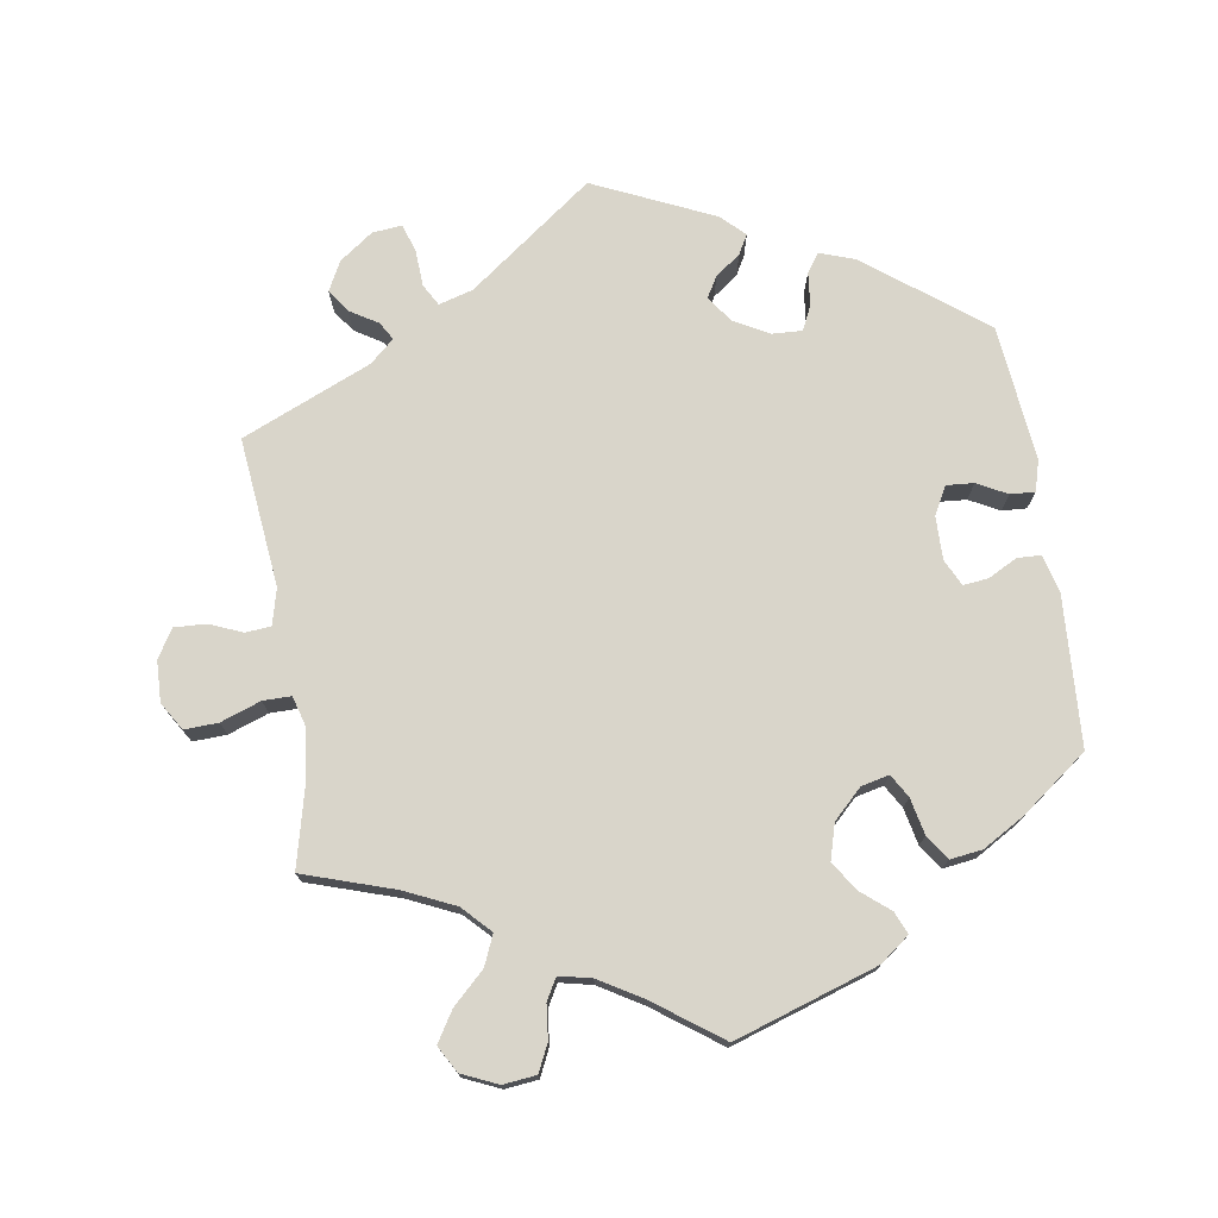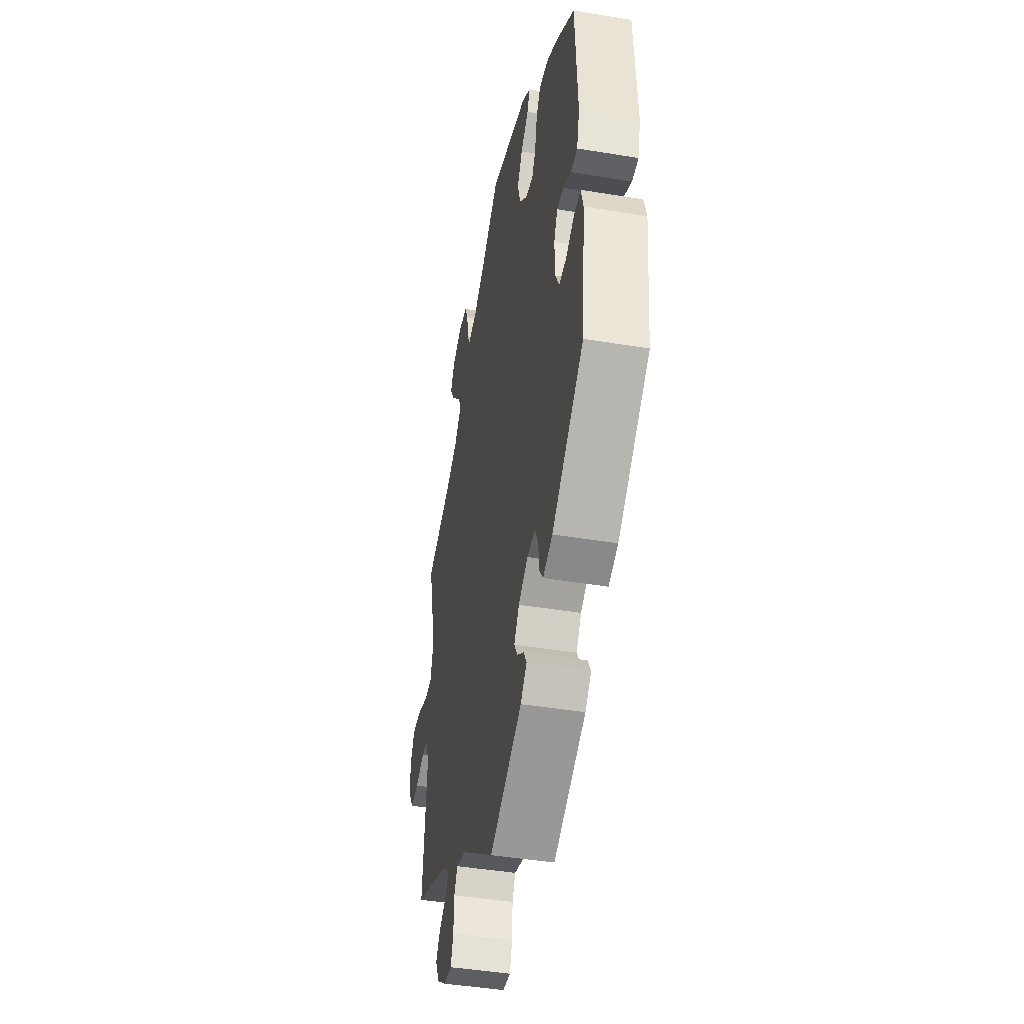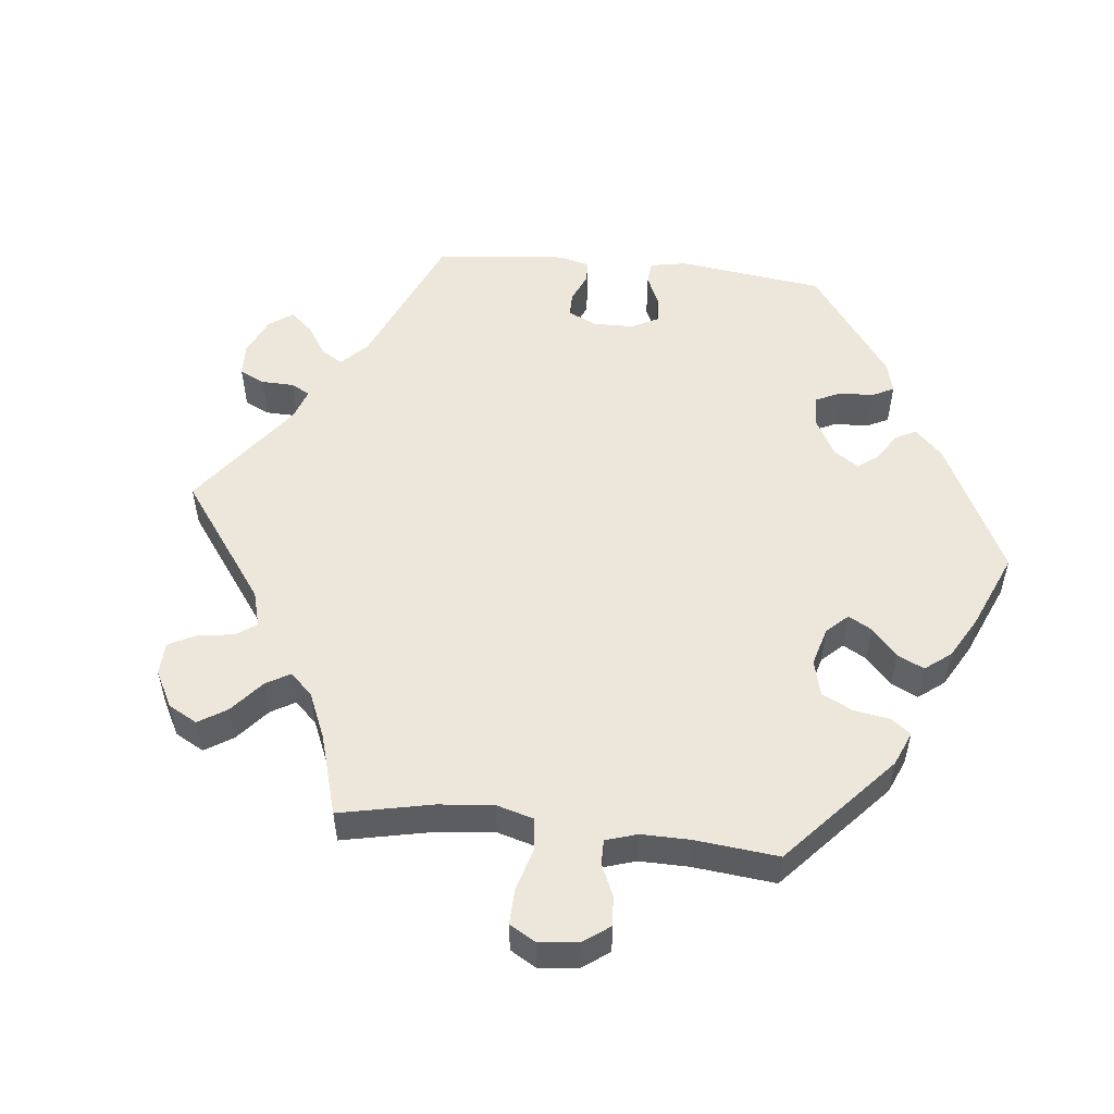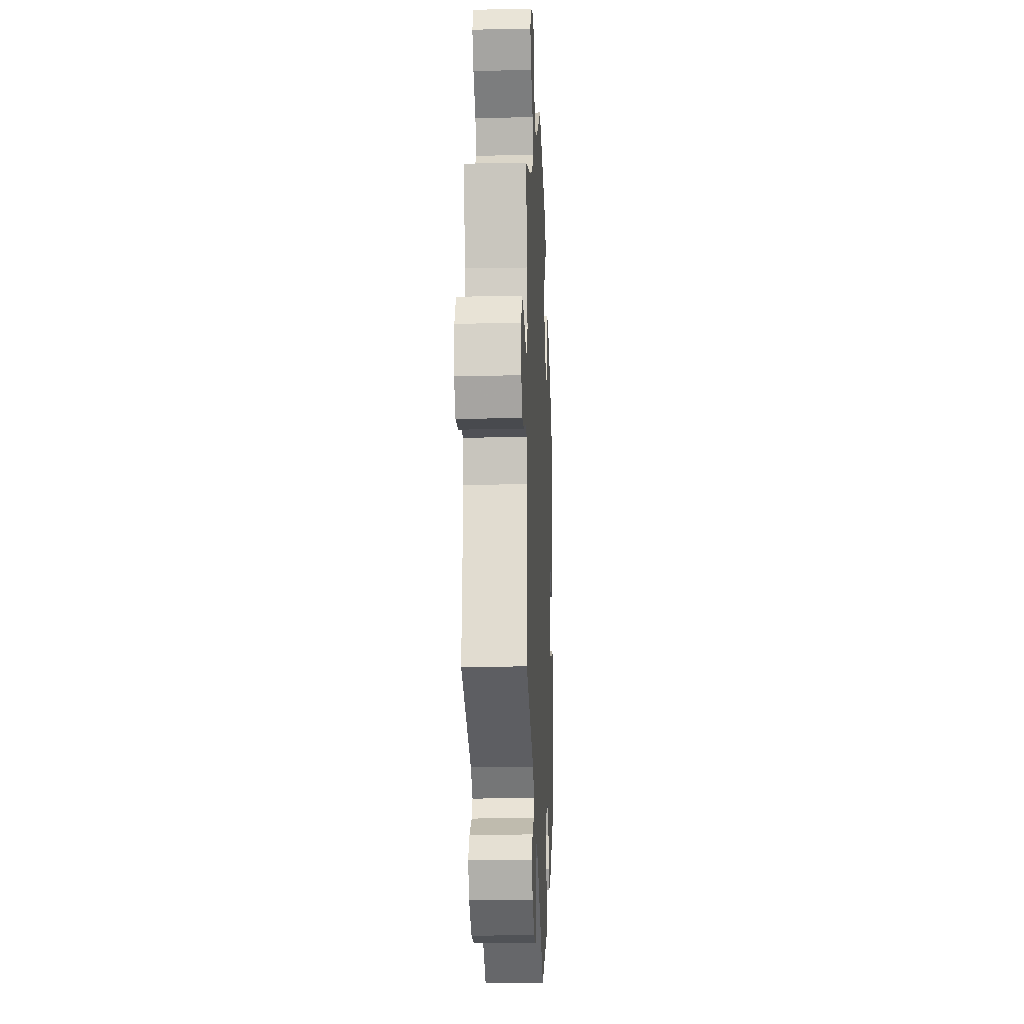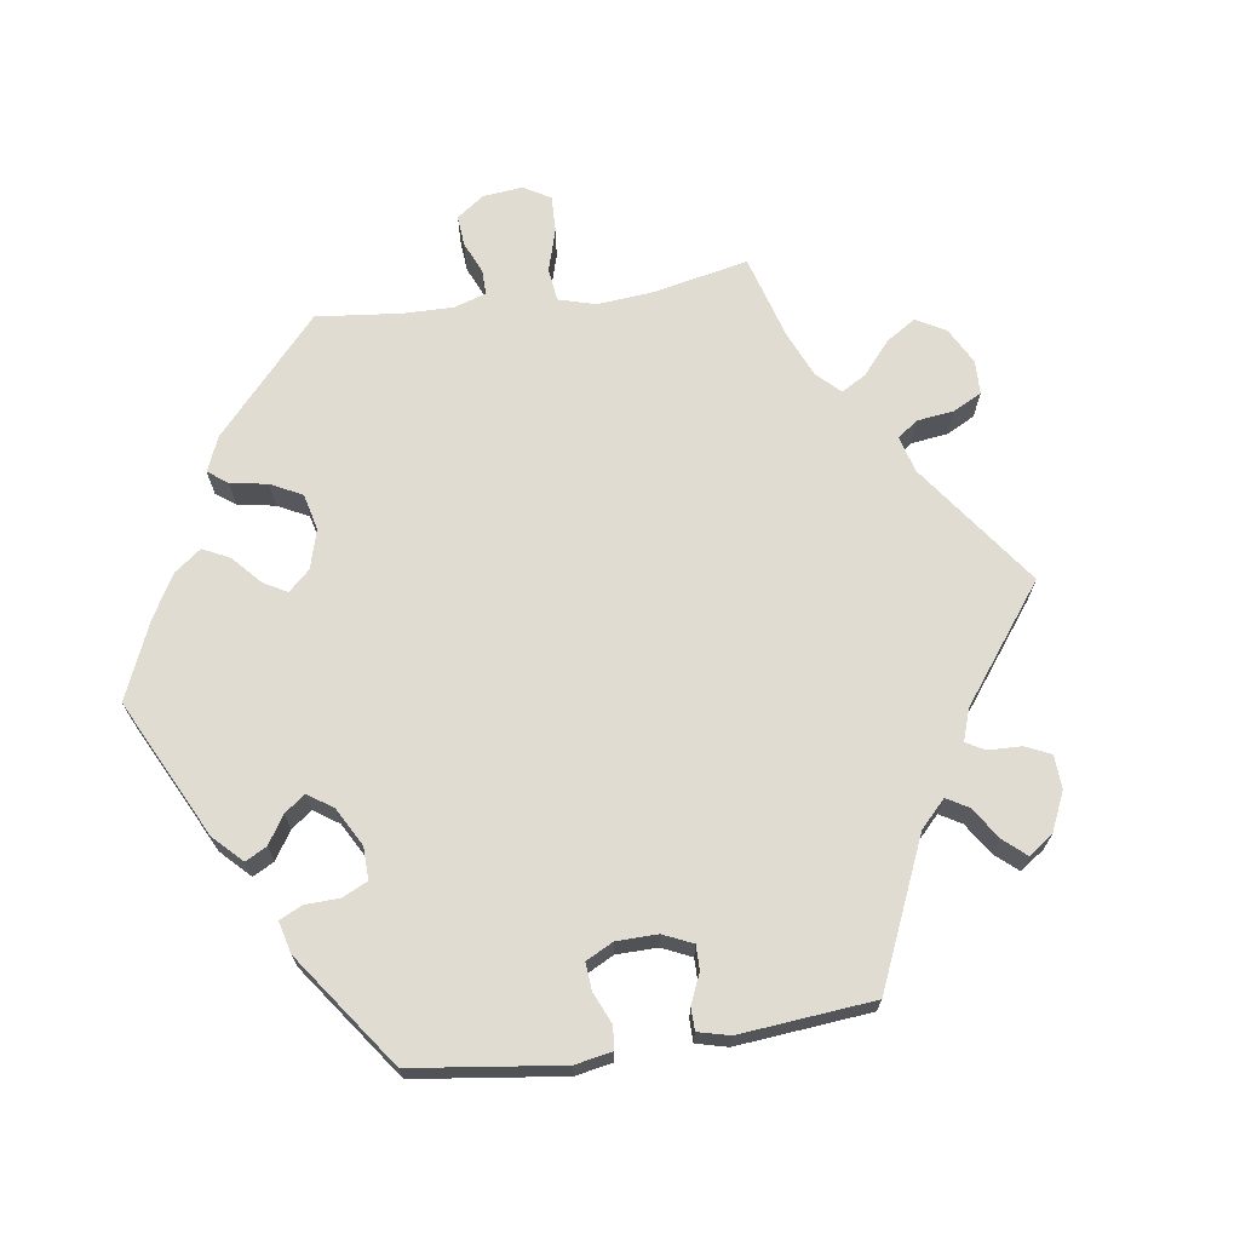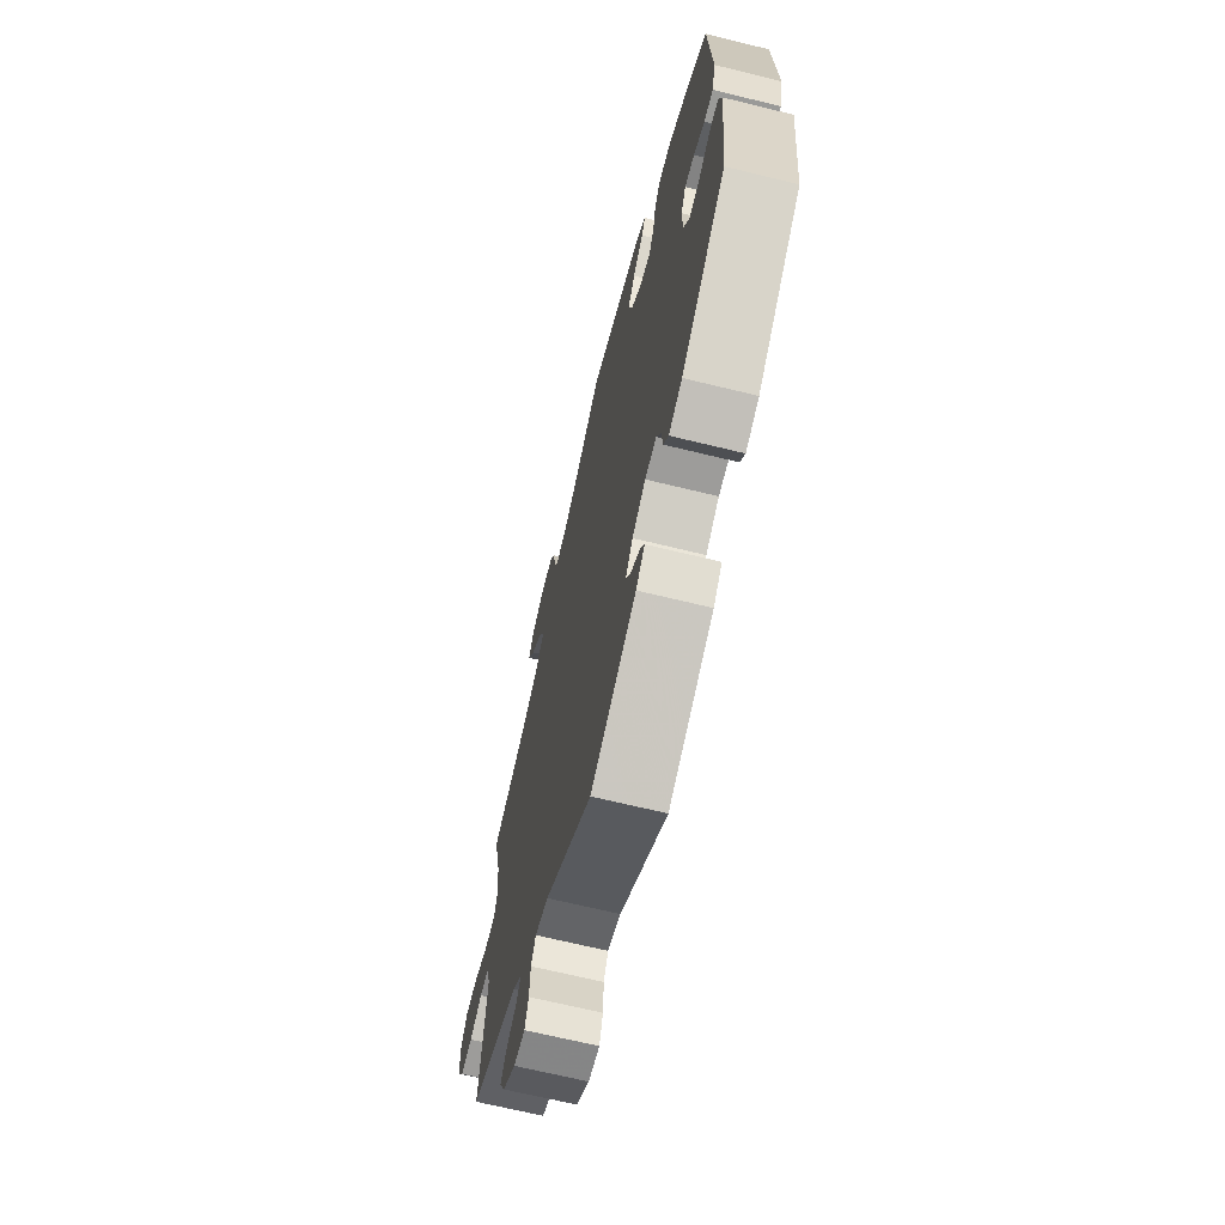
<metadata>
{"format":"obj","ext":"obj","renderer":"f3d","projection":"perspective","resolution":1024,"background":"white","views":[{"elev":74.6,"azim":-8.9,"up":"+Y"},{"elev":-44.0,"azim":79.0,"up":"+Z"},{"elev":53.1,"azim":-23.7,"up":"+Y"},{"elev":-15.5,"azim":-87.5,"up":"+Z"},{"elev":69.2,"azim":141.8,"up":"+Y"},{"elev":-67.5,"azim":76.2,"up":"+Z"}]}
</metadata>
<code>
v -0.173 0.07 -0.449
v -0.221 0.07 -0.435
v -0.238 0.07 -0.465
v -0.241 0.07 -0.517
v -0.254 0.07 -0.555
v -0.295 0.07 -0.551
v -0.342 0.07 -0.517
v -0.363 0.07 -0.476
v -0.341 0.07 -0.445
v -0.302 0.07 -0.421
v -0.287 0.07 -0.396
v -0.321 0.07 -0.366
v -0.501 0.07 -0.289
v -0.479 0.07 -0.081
v -0.492 0.07 -0.031
v -0.527 0.07 -0.028
v -0.573 0.07 -0.047
v -0.617 0.07 -0.049
v -0.641 0.07 -0.01
v -0.643 0.07 0.047
v -0.619 0.07 0.086
v -0.572 0.07 0.084
v -0.516 0.07 0.064
v -0.477 0.07 0.064
v -0.465 0.07 0.106
v -0.473 0.07 0.174
v -0.501 0.07 0.289
v -0.375 0.07 0.33
v -0.305 0.07 0.362
v -0.268 0.07 0.4
v -0.286 0.07 0.442
v -0.33 0.07 0.484
v -0.356 0.07 0.526
v -0.335 0.07 0.563
v -0.285 0.07 0.585
v -0.239 0.07 0.58
v -0.221 0.07 0.542
v -0.216 0.07 0.495
v -0.199 0.07 0.465
v -0.154 0.07 0.475
v -0.095 0.07 0.51
v -0.001 0.07 0.578
v 0.197 0.07 0.513
v 0.238 0.07 0.482
v 0.225 0.07 0.451
v 0.185 0.07 0.418
v 0.159 0.07 0.378
v 0.173 0.07 0.329
v 0.213 0.07 0.29
v 0.252 0.07 0.281
v 0.271 0.07 0.313
v 0.282 0.07 0.364
v 0.305 0.07 0.398
v 0.35 0.07 0.392
v 0.408 0.07 0.358
v 0.5 0.07 0.289
v 0.512 0.07 0.08
v 0.498 0.07 0.028
v 0.465 0.07 0.027
v 0.425 0.07 0.048
v 0.39 0.07 0.052
v 0.372 0.07 0.015
v 0.373 0.07 -0.045
v 0.394 0.07 -0.084
v 0.432 0.07 -0.081
v 0.474 0.07 -0.059
v 0.508 0.07 -0.057
v 0.52 0.07 -0.1
v 0.5 0.07 -0.289
v 0.337 0.07 -0.413
v 0.288 0.07 -0.43
v 0.27 0.07 -0.404
v 0.265 0.07 -0.358
v 0.249 0.07 -0.324
v 0.207 0.07 -0.326
v 0.158 0.07 -0.353
v 0.132 0.07 -0.389
v 0.149 0.07 -0.418
v 0.184 0.07 -0.444
v 0.199 0.07 -0.471
v 0.167 0.07 -0.502
v 0 0.07 -0.578
v -0.173 0 -0.449
v -0.221 0 -0.435
v -0.238 0 -0.465
v -0.241 0 -0.517
v -0.254 0 -0.555
v -0.295 0 -0.551
v -0.342 0 -0.517
v -0.363 0 -0.476
v -0.341 0 -0.445
v -0.302 0 -0.421
v -0.287 0 -0.396
v -0.321 0 -0.366
v -0.501 0 -0.289
v -0.479 0 -0.081
v -0.492 0 -0.031
v -0.527 0 -0.028
v -0.573 0 -0.047
v -0.617 0 -0.049
v -0.641 0 -0.01
v -0.643 0 0.047
v -0.619 0 0.086
v -0.572 0 0.084
v -0.516 0 0.064
v -0.477 0 0.064
v -0.465 0 0.106
v -0.473 0 0.174
v -0.501 0 0.289
v -0.375 0 0.33
v -0.305 0 0.362
v -0.268 0 0.4
v -0.286 0 0.442
v -0.33 0 0.484
v -0.356 0 0.526
v -0.335 0 0.563
v -0.285 0 0.585
v -0.239 0 0.58
v -0.221 0 0.542
v -0.216 0 0.495
v -0.199 0 0.465
v -0.154 0 0.475
v -0.095 0 0.51
v -0.001 0 0.578
v 0.197 0 0.513
v 0.238 0 0.482
v 0.225 0 0.451
v 0.185 0 0.418
v 0.159 0 0.378
v 0.173 0 0.329
v 0.213 0 0.29
v 0.252 0 0.281
v 0.271 0 0.313
v 0.282 0 0.364
v 0.305 0 0.398
v 0.35 0 0.392
v 0.408 0 0.358
v 0.5 0 0.289
v 0.512 0 0.08
v 0.498 0 0.028
v 0.465 0 0.027
v 0.425 0 0.048
v 0.39 0 0.052
v 0.372 0 0.015
v 0.373 0 -0.045
v 0.394 0 -0.084
v 0.432 0 -0.081
v 0.474 0 -0.059
v 0.508 0 -0.057
v 0.52 0 -0.1
v 0.5 0 -0.289
v 0.337 0 -0.413
v 0.288 0 -0.43
v 0.27 0 -0.404
v 0.265 0 -0.358
v 0.249 0 -0.324
v 0.207 0 -0.326
v 0.158 0 -0.353
v 0.132 0 -0.389
v 0.149 0 -0.418
v 0.184 0 -0.444
v 0.199 0 -0.471
v 0.167 0 -0.502
v 0 0 -0.578
f 81 82 1
f 78 79 80 81
f 77 78 81 1
f 76 77 1 2
f 75 76 2
f 70 71 72 73
f 70 73 74
f 69 70 74
f 68 69 74 75
f 65 66 67 68
f 64 65 68 75
f 57 58 59 60
f 57 60 61
f 56 57 61
f 55 56 61 62
f 51 52 53 54
f 50 51 54 55
f 43 44 45 46
f 41 42 43 46
f 40 41 46 47
f 39 40 47 48
f 35 36 37 38
f 35 38 39
f 34 35 39
f 31 32 33 34
f 30 31 34 39
f 29 30 39 48
f 26 27 28
f 25 26 28 29
f 24 25 29 48
f 20 21 22 23
f 20 23 24
f 19 20 24
f 16 17 18 19
f 15 16 19 24
f 14 15 24 48
f 12 13 14 48
f 7 8 9 10
f 7 10 11
f 6 7 11
f 3 4 5 6
f 2 3 6 11
f 63 64 75 2
f 50 55 62
f 49 50 62 63
f 12 48 49 63
f 2 11 12 63
f 83 164 163
f 163 162 161 160
f 83 163 160 159
f 84 83 159 158
f 84 158 157
f 155 154 153 152
f 156 155 152
f 156 152 151
f 157 156 151 150
f 150 149 148 147
f 157 150 147 146
f 142 141 140 139
f 143 142 139
f 143 139 138
f 144 143 138 137
f 136 135 134 133
f 137 136 133 132
f 128 127 126 125
f 128 125 124 123
f 129 128 123 122
f 130 129 122 121
f 120 119 118 117
f 121 120 117
f 121 117 116
f 116 115 114 113
f 121 116 113 112
f 130 121 112 111
f 110 109 108
f 111 110 108 107
f 130 111 107 106
f 105 104 103 102
f 106 105 102
f 106 102 101
f 101 100 99 98
f 106 101 98 97
f 130 106 97 96
f 130 96 95 94
f 92 91 90 89
f 93 92 89
f 93 89 88
f 88 87 86 85
f 93 88 85 84
f 84 157 146 145
f 144 137 132
f 145 144 132 131
f 145 131 130 94
f 145 94 93 84
f 1 83 84 2
f 2 84 85 3
f 3 85 86 4
f 4 86 87 5
f 5 87 88 6
f 6 88 89 7
f 7 89 90 8
f 8 90 91 9
f 9 91 92 10
f 10 92 93 11
f 11 93 94 12
f 12 94 95 13
f 13 95 96 14
f 14 96 97 15
f 15 97 98 16
f 16 98 99 17
f 17 99 100 18
f 18 100 101 19
f 19 101 102 20
f 20 102 103 21
f 21 103 104 22
f 22 104 105 23
f 23 105 106 24
f 24 106 107 25
f 25 107 108 26
f 26 108 109 27
f 27 109 110 28
f 28 110 111 29
f 29 111 112 30
f 30 112 113 31
f 31 113 114 32
f 32 114 115 33
f 33 115 116 34
f 34 116 117 35
f 35 117 118 36
f 36 118 119 37
f 37 119 120 38
f 38 120 121 39
f 39 121 122 40
f 40 122 123 41
f 41 123 124 42
f 42 124 125 43
f 43 125 126 44
f 44 126 127 45
f 45 127 128 46
f 46 128 129 47
f 47 129 130 48
f 48 130 131 49
f 49 131 132 50
f 50 132 133 51
f 51 133 134 52
f 52 134 135 53
f 53 135 136 54
f 54 136 137 55
f 55 137 138 56
f 56 138 139 57
f 57 139 140 58
f 58 140 141 59
f 59 141 142 60
f 60 142 143 61
f 61 143 144 62
f 62 144 145 63
f 63 145 146 64
f 64 146 147 65
f 65 147 148 66
f 66 148 149 67
f 67 149 150 68
f 68 150 151 69
f 69 151 152 70
f 70 152 153 71
f 71 153 154 72
f 72 154 155 73
f 73 155 156 74
f 74 156 157 75
f 75 157 158 76
f 76 158 159 77
f 77 159 160 78
f 78 160 161 79
f 79 161 162 80
f 80 162 163 81
f 81 163 164 82
f 82 164 83 1

</code>
